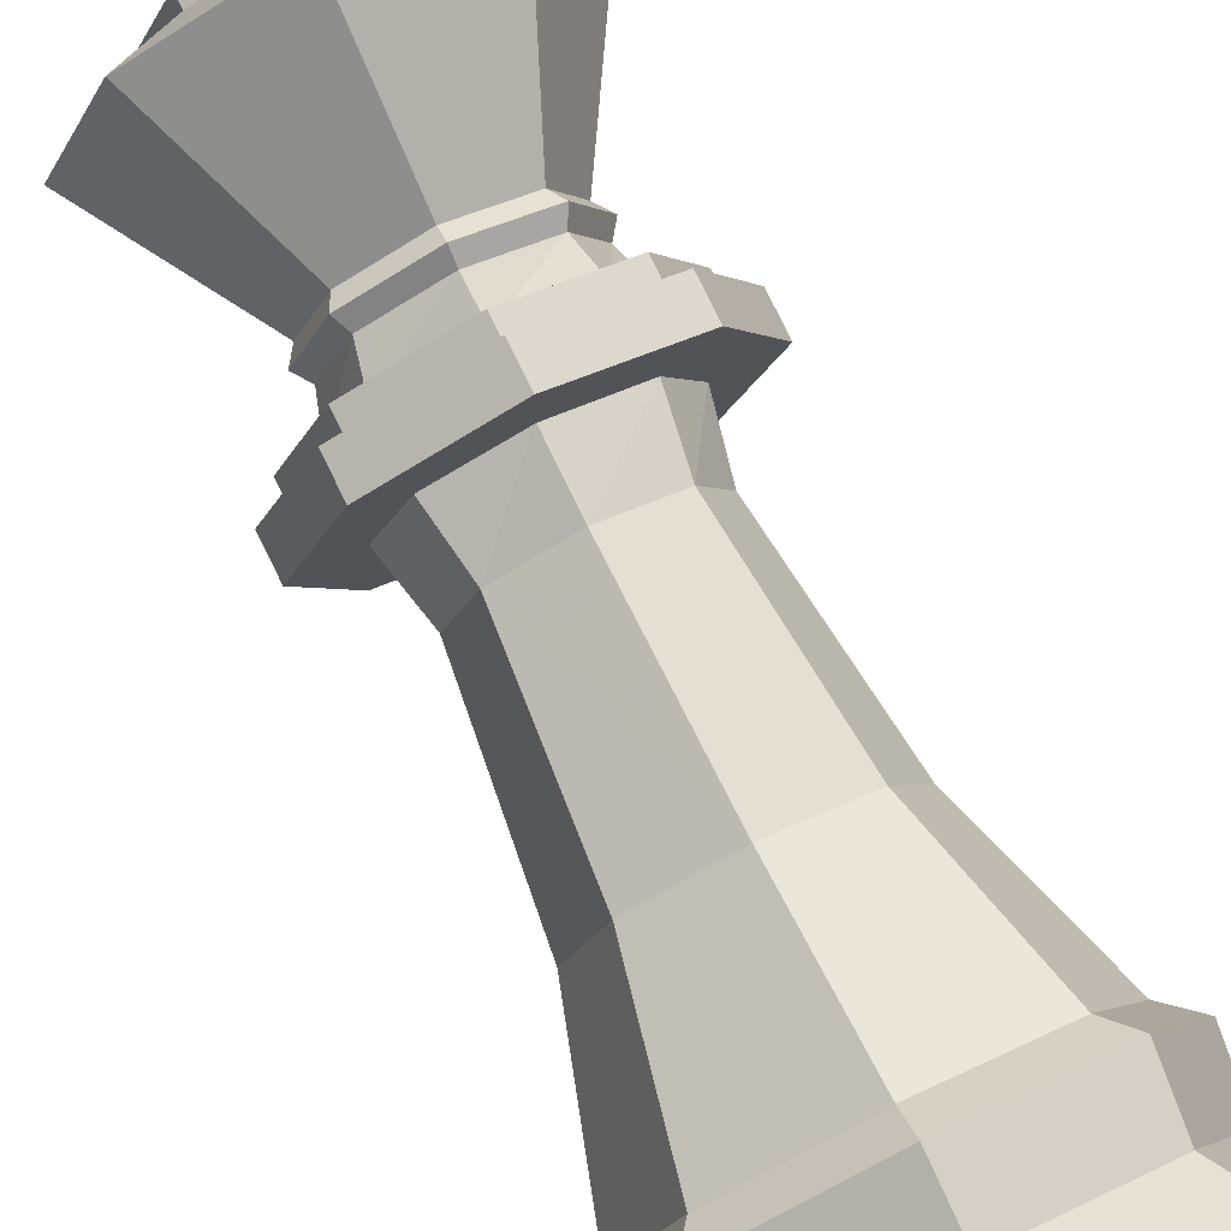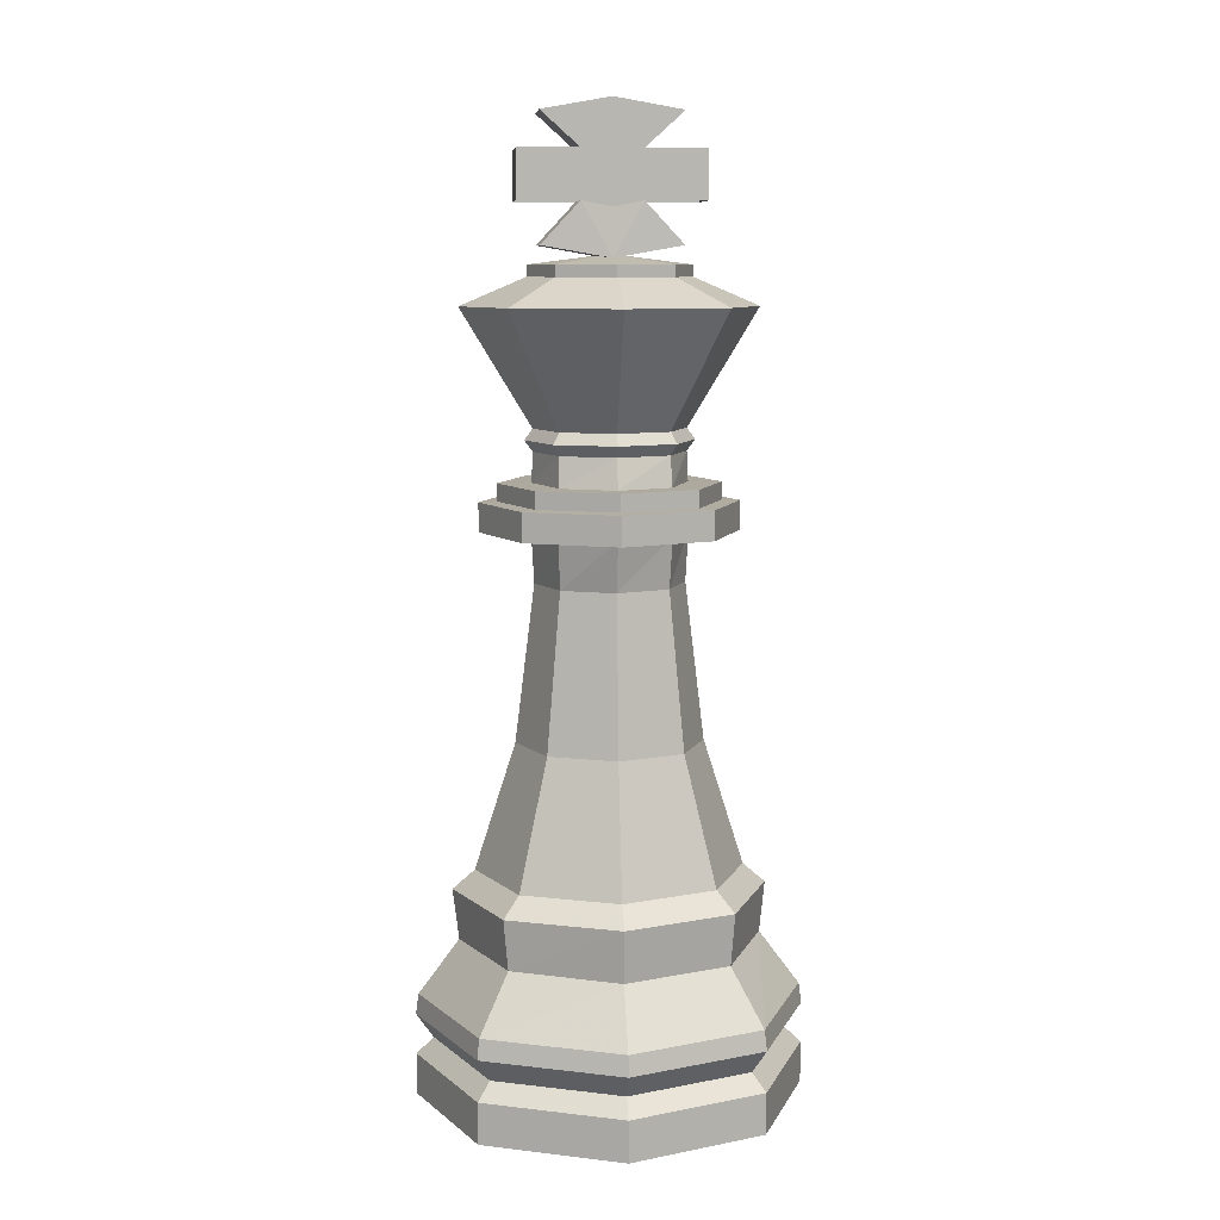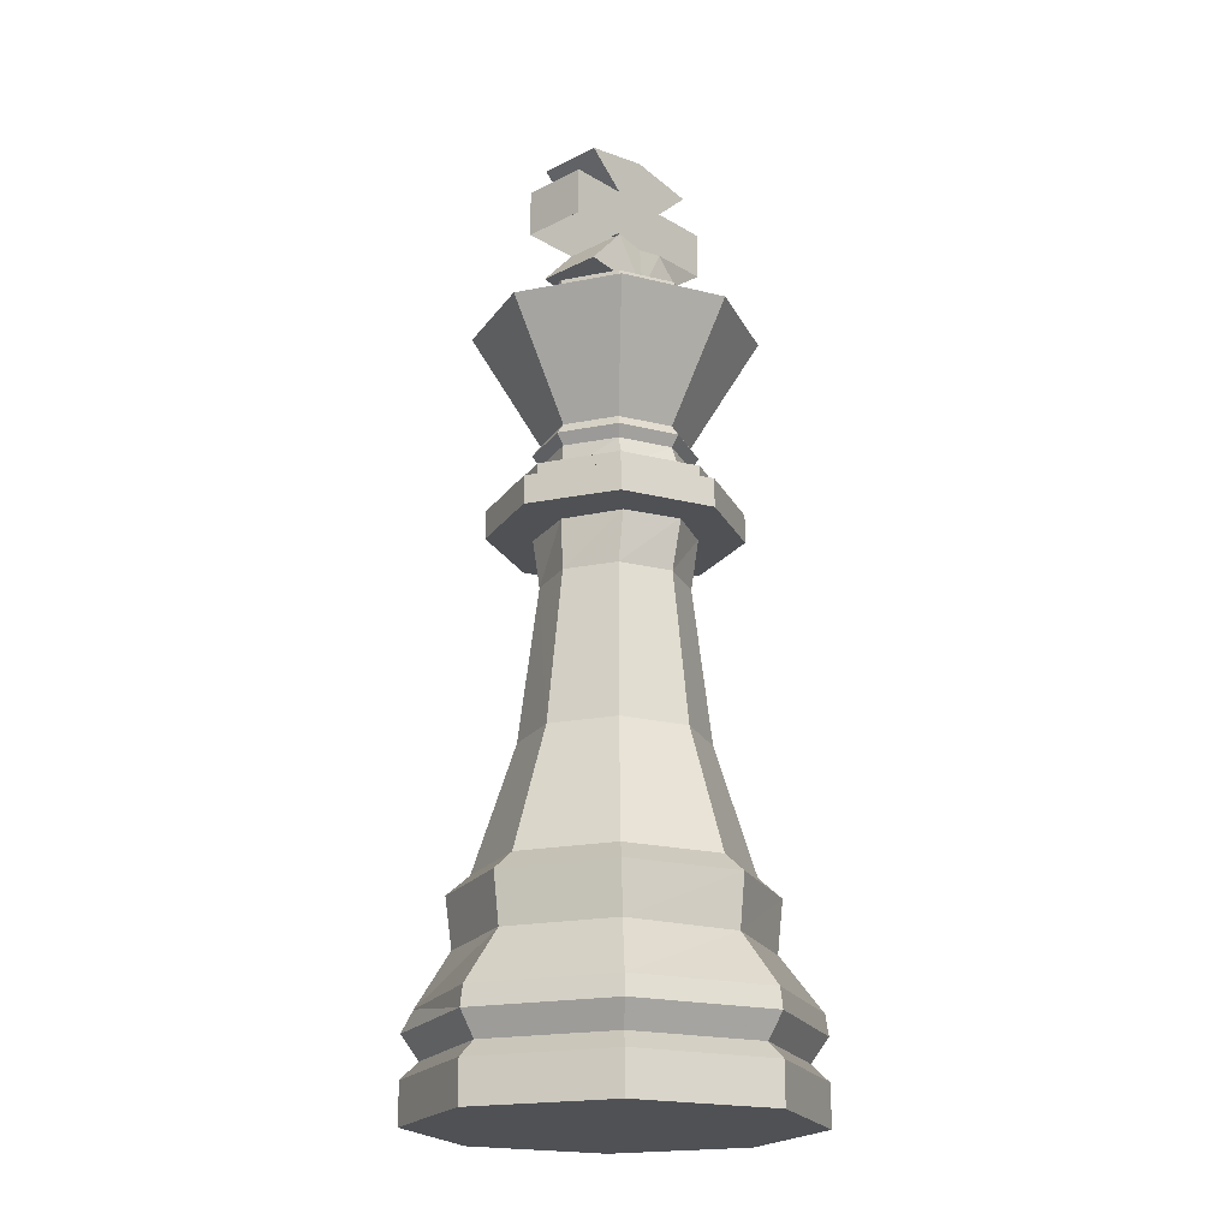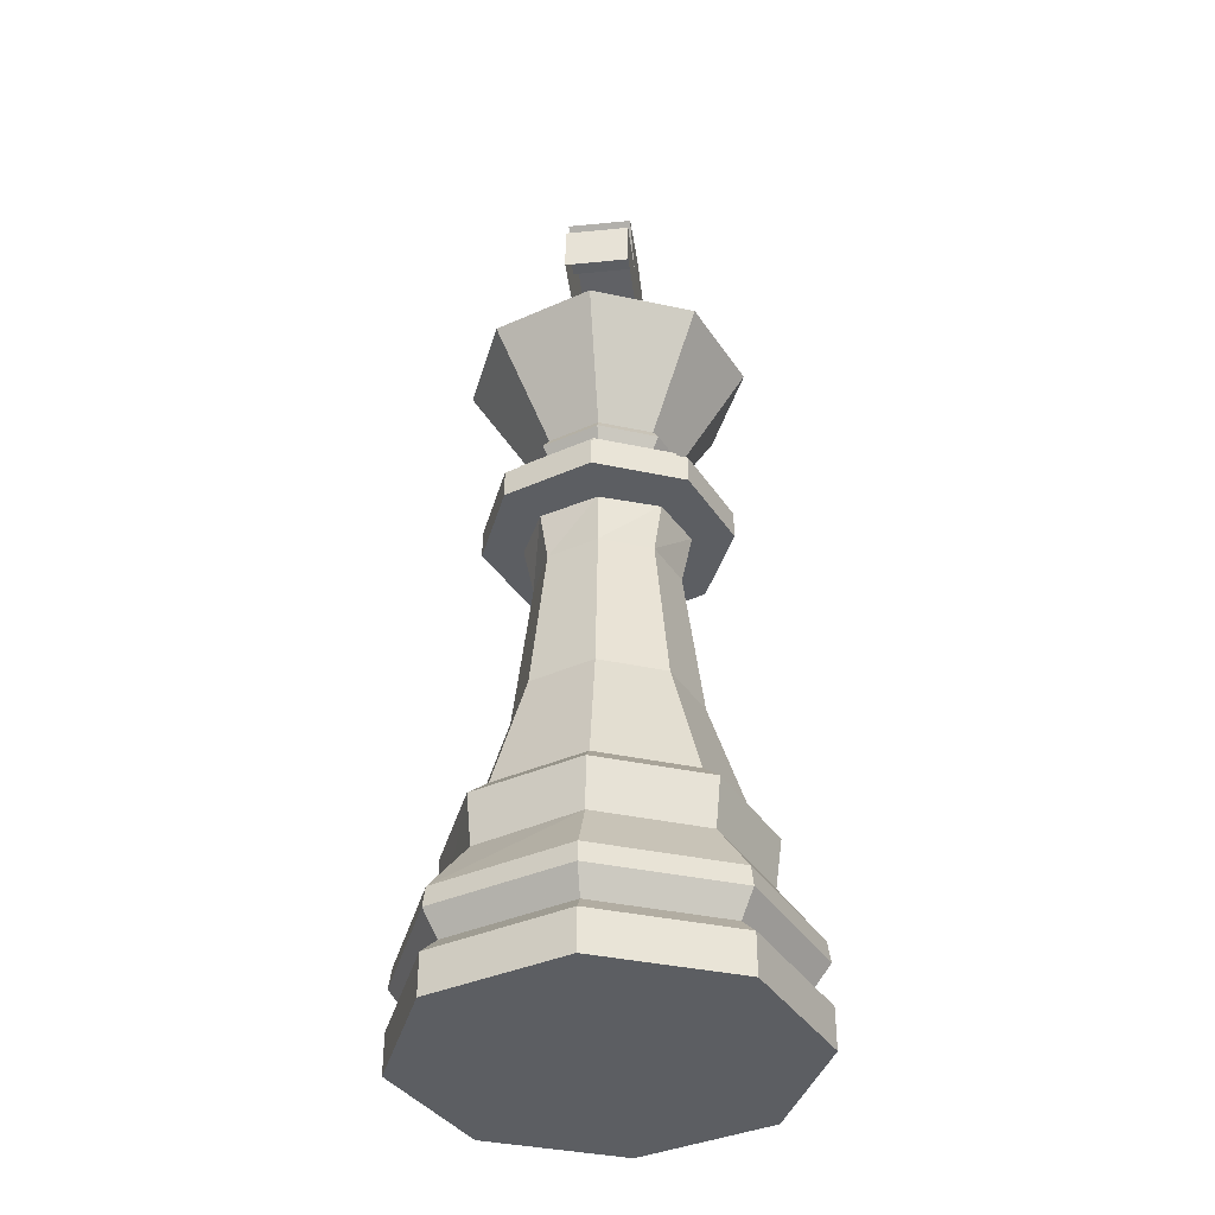
<metadata>
{"format":"obj","ext":"obj","renderer":"f3d","projection":"perspective","resolution":1024,"background":"white","views":[{"elev":78.6,"azim":153.8,"up":"+Y"},{"elev":8.9,"azim":84.9,"up":"+Z"},{"elev":-20.0,"azim":42.7,"up":"+Z"},{"elev":-37.7,"azim":-172.9,"up":"+Z"}]}
</metadata>
<code>
g juqing_fuben_544_qizi_06a
v 59.57 -6.6e-05 0.3538
v 0.001674 -1e-05 0.3538
v 42.12 42.12 0.3538
v 0.001696 59.57 0.3537
v -42.12 42.12 0.3537
v -59.57 -2.6e-05 0.3537
v -42.12 -42.12 0.3537
v 0.001668 -59.57 0.3538
v 42.12 -42.12 0.3538
v 39.11 -0.00123 173.8
v 0.000202 -0.001267 173.8
v 27.66 27.65 173.9
v 0.000202 39.11 173.9
v -27.66 27.65 173.9
v -39.11 -0.001283 173.9
v -27.66 -27.66 173.9
v 0.000183 -39.11 173.9
v 27.66 -27.66 173.9
f 1 2 3
f 3 2 4
f 4 2 5
f 5 2 6
f 6 2 7
f 7 2 8
f 8 2 9
f 9 2 1
f 10 11 12
f 12 11 13
f 13 11 14
f 14 11 15
f 15 11 16
f 16 11 17
f 17 11 18
f 18 11 10
g juqing_fuben_544_qizi_06a
v 59.57 -6e-05 13.15
v 59.57 -6.6e-05 0.3538
v 42.12 42.12 0.3538
v 42.12 42.12 13.15
v 0.001696 59.57 0.3537
v 0.001693 59.57 13.15
v -42.12 42.12 0.3537
v -42.12 42.12 13.15
v -59.57 -2.6e-05 0.3537
v -59.57 -2.6e-05 13.15
v -42.12 -42.12 0.3537
v -42.12 -42.12 13.15
v 0.001668 -59.57 0.3538
v 0.001665 -59.57 13.15
v 42.12 -42.12 0.3538
v 42.12 -42.12 13.15
v 38.39 38.39 18.25
v 54.29 -5.9e-05 18.25
v 0.001691 54.29 18.25
v -38.38 38.39 18.25
v -54.28 -2.7e-05 18.25
v -38.38 -38.39 18.25
v 0.001665 -54.29 18.25
v 38.39 -38.39 18.25
v 54.29 -5.9e-05 18.25
v 38.39 38.39 18.25
v 42.16 42.16 25.84
v 59.62 -6e-05 25.84
v 0.001691 54.29 18.25
v 0.001691 59.62 25.84
v -38.38 38.39 18.25
v -42.15 42.16 25.84
v -54.28 -2.7e-05 18.25
v -59.62 -2.6e-05 25.84
v -38.38 -38.39 18.25
v -42.15 -42.16 25.84
v 0.001665 -54.29 18.25
v 0.001663 -59.62 25.84
v 38.39 -38.39 18.25
v 42.16 -42.16 25.84
v 41.52 41.52 32.19
v 58.72 -6e-05 32.19
v 0.001689 58.72 32.19
v -41.52 41.52 32.19
v -58.72 -2.6e-05 32.19
v -39.71 -39.72 32.63
v 0.001662 -58.72 32.19
v 41.52 -41.52 32.19
v 32.25 32.72 48.7
v 45.75 -0.0622 48.7
v 0.000228 46.11 49.2
v -32.61 32.61 49.2
v -46.12 -0.001449 49.2
v -32.61 -32.61 49.2
v 0.000206 -46.12 49.2
v 32.61 -32.61 49.2
v 47.62 -0.1229 64.88
v 33.59 33.76 64.88
v 28.72 28.89 70.79
v 40.73 -0.1229 70.79
v -0.293 47.79 64.88
v -0.293 40.91 70.79
v -34.17 33.76 64.88
v -29.3 28.89 70.79
v -48.21 -0.1229 64.88
v -41.32 -0.1229 70.79
v -34.17 -34 64.88
v -29.3 -29.13 70.79
v -0.293 -48.04 64.88
v -0.293 -41.15 70.79
v 33.59 -34 64.88
v 28.72 -29.13 70.79
v 33.59 33.76 64.88
v 47.62 -0.1229 64.88
v -0.293 47.79 64.88
v -34.17 33.76 64.88
v -48.21 -0.1229 64.88
v -34.17 -34 64.88
v -0.293 -48.04 64.88
v 33.59 -34 64.88
v 20.11 20.17 109.9
v 28.48 -0.04457 109.9
v -0.1037 28.53 110
v -20.31 20.16 110
v -28.67 -0.0444 110
v -20.3 -20.24 110
v -0.1036 -28.61 110
v 20.1 -20.25 110
v 22.68 0.001135 158.3
v 16.04 16.04 158.3
v 18.47 16.67 174.1
v 26.13 -0.001227 174.1
v 0.006493 22.68 158.3
v 0.000198 23.57 174.1
v -16.03 16.04 158.3
v -18.47 16.67 174.1
v -22.67 0.001152 158.3
v -26.13 -0.001209 174.1
v -16.03 -16.03 158.3
v -18.47 -16.67 174.1
v 0.006488 -22.67 158.3
v 0.000187 -23.57 174.1
v 16.04 -16.03 158.3
v 18.47 -16.67 174.1
v 39.11 -0.00123 173.8
v 27.66 27.65 173.9
v 27.66 27.65 182.8
v 39.11 -0.001308 182.8
v 0.000202 39.11 173.9
v 0.0002 39.11 182.8
v -27.66 27.65 173.9
v -27.66 27.65 182.8
v -39.11 -0.001283 173.9
v -39.11 -0.001283 182.8
v -27.66 -27.66 173.9
v -27.66 -27.66 182.8
v 0.000183 -39.11 173.9
v 0.000182 -39.11 182.8
v 27.66 -27.66 173.9
v 27.66 -27.66 182.8
v 39.11 -0.001308 182.8
v 27.66 27.65 182.8
v 23.78 23.77 183
v 33.62 -0.001307 183
v 0.0002 39.11 182.8
v 0.000199 33.62 183
v -27.66 27.65 182.8
v -23.77 23.77 183
v -39.11 -0.001283 182.8
v -33.62 -0.001285 183
v -27.66 -27.66 182.8
v -23.77 -23.78 183
v 0.000182 -39.11 182.8
v 0.000183 -33.62 183
v 27.66 -27.66 182.8
v 23.78 -23.78 183
v 33.62 -0.001307 188.4
v 23.78 23.77 188.4
v 18.3 16.51 188.4
v 25.88 -0.001227 188.4
v 0.000198 33.62 188.4
v 0.000195 23.35 188.4
v -23.77 23.77 188.4
v -18.3 16.51 188.4
v -33.62 -0.001285 188.4
v -25.88 -0.001209 188.4
v -23.77 -23.78 188.4
v -18.3 -16.51 188.4
v 0.000182 -33.62 188.4
v 0.000184 -23.35 188.4
v 23.78 -23.78 188.4
v 18.3 -16.51 188.4
v 33.62 -0.001307 183
v 23.78 23.77 183
v 23.78 23.77 188.4
v 33.62 -0.001307 188.4
v 0.000199 33.62 183
v 0.000198 33.62 188.4
v -23.77 23.77 183
v -23.77 23.77 188.4
v -33.62 -0.001285 183
v -33.62 -0.001285 188.4
v -23.77 -23.78 183
v -23.77 -23.78 188.4
v 0.000183 -33.62 183
v 0.000182 -33.62 188.4
v 23.78 -23.78 183
v 23.78 -23.78 188.4
v 25.88 -0.001227 188.4
v 18.3 16.51 188.4
v 16.2 16.2 197.6
v 22.92 -0.001459 197.6
v 0.000195 23.35 188.4
v 0.000193 22.91 197.6
v -18.3 16.51 188.4
v -16.2 16.2 197.6
v -25.88 -0.001209 188.4
v -22.92 -0.001448 197.6
v -18.3 -16.51 188.4
v -16.2 -16.2 197.6
v 0.000184 -23.35 188.4
v 0.000182 -22.92 197.6
v 18.3 -16.51 188.4
v 16.2 -16.21 197.6
v 17.97 17.97 201
v 25.41 -0.001382 201
v 0.000193 25.41 201
v -17.97 17.97 201
v -25.41 -0.00137 201
v -17.97 -17.97 201
v 0.000181 -25.42 201
v 17.97 -17.97 201
v 25.41 -0.001382 201
v 17.97 17.97 201
v 16.2 16.2 204.5
v 22.92 -0.001459 204.5
v 0.000193 25.41 201
v 0.000192 22.91 204.5
v -17.97 17.97 201
v -16.2 16.2 204.5
v -25.41 -0.00137 201
v -22.92 -0.001448 204.5
v -17.97 -17.97 201
v -16.2 -16.2 204.5
v 0.000181 -25.42 201
v 0.000181 -22.92 204.5
v 17.97 -17.97 201
v 16.2 -16.21 204.5
v 16.2 16.2 204.5
v 31.46 31.46 240.2
v 44.49 -0.001387 240.2
v 22.92 -0.001459 204.5
v 0.000192 22.91 204.5
v 0.00019 44.49 240.2
v -16.2 16.2 204.5
v -31.46 31.46 240.2
v -22.92 -0.001448 204.5
v -44.49 -0.00136 240.2
v -16.2 -16.2 204.5
v -31.46 -31.46 240.2
v 0.000181 -22.92 204.5
v 0.000169 -44.49 240.2
v 16.2 -16.21 204.5
v 31.46 -31.46 240.2
v 17.32 17.32 248.7
v 24.49 -0.000672 248.7
v 44.49 -0.001387 240.2
v 31.46 31.46 240.2
v -0.000425 24.49 248.7
v 0.00019 44.49 240.2
v -17.32 17.32 248.7
v -0.000425 24.49 248.7
v 0.00019 44.49 240.2
v -31.46 31.46 240.2
v -24.5 -0.000655 248.7
v -44.49 -0.00136 240.2
v -17.32 -17.32 248.7
v -31.46 -31.46 240.2
v -0.000436 -24.5 248.7
v 0.000169 -44.49 240.2
v 17.32 -17.32 248.7
v -0.000436 -24.5 248.7
v 0.000169 -44.49 240.2
v 31.46 -31.46 240.2
v 24.49 -0.000672 248.7
v 17.32 17.32 248.7
v 17.32 17.32 252.3
v 24.49 -0.000672 252.3
v -0.000425 24.49 248.7
v -0.000425 24.49 252.3
v -0.000425 24.49 248.7
v -17.32 17.32 248.7
v -17.32 17.32 252.3
v -0.000425 24.49 252.3
v -24.5 -0.000655 248.7
v -24.5 -0.000655 252.3
v -17.32 -17.32 248.7
v -17.32 -17.32 252.3
v -0.000436 -24.5 248.7
v -0.000437 -24.5 252.3
v -0.000436 -24.5 248.7
v 17.32 -17.32 248.7
v 17.32 -17.32 252.3
v -0.000437 -24.5 252.3
v -10.21 20.91 257.8
v 10.42 20.91 257.8
v 11.52 -0.1282 254.1
v -11.3 -0.1282 254.1
v 10.42 20.91 295.9
v -10.21 20.91 295.9
v -10.21 -0.1166 299.6
v 10.42 -0.1166 299.6
v -10.21 -9.359 270.5
v -10.21 -9.359 285.3
v -10.21 -0.1166 287.1
v -10.21 -0.1166 268.7
v -10.21 -27.84 270.5
v 10.42 -27.84 270.5
v 10.42 -27.84 285.3
v -10.21 -27.84 285.3
v 10.42 9.126 270.5
v 10.42 9.126 285.3
v 10.42 -0.1166 287.1
v 10.42 -0.1166 268.7
v 10.42 27.61 270.5
v -10.21 27.61 270.5
v -10.21 27.61 285.3
v 10.42 27.61 285.3
v -10.21 -21.14 295.9
v -10.21 -0.1166 299.6
v -10.21 9.126 270.5
v -10.21 20.91 257.8
v -11.3 -0.1282 254.1
v 10.42 20.91 295.9
v 10.42 -0.1166 299.6
v 10.42 -9.359 270.5
v 10.42 -21.14 257.8
v 11.52 -0.1282 254.1
v 10.42 -0.1166 268.7
v -10.21 9.126 285.3
v -10.21 27.61 285.3
v -10.21 27.61 270.5
v -10.21 -27.84 270.5
v -10.21 -27.84 285.3
v 10.42 -9.359 285.3
v 10.42 -27.84 285.3
v 10.42 -27.84 270.5
v 10.42 27.61 270.5
v 10.42 27.61 285.3
v -10.21 -9.359 285.3
v -10.21 -27.84 285.3
v 10.42 -27.84 285.3
v 10.42 -9.359 285.3
v 10.42 9.126 285.3
v 10.42 27.61 285.3
v -10.21 27.61 285.3
v -10.21 9.126 285.3
v -10.21 -9.359 285.3
v 10.42 -9.359 285.3
v 10.42 -21.14 295.9
v -10.21 -21.14 295.9
v 10.42 9.126 285.3
v -10.21 9.126 285.3
v -10.21 20.91 295.9
v 10.42 20.91 295.9
v -10.21 9.126 270.5
v 10.42 9.126 270.5
v 10.42 20.91 257.8
v -10.21 20.91 257.8
v 10.42 -9.359 270.5
v -10.21 -9.359 270.5
v -10.21 -21.14 257.8
v 10.42 -21.14 257.8
v 10.42 -21.14 257.8
v -10.21 -21.14 257.8
v -10.21 -21.14 295.9
v 10.42 -21.14 295.9
v 10.42 -0.1166 287.1
v -10.21 20.91 295.9
v -10.21 -21.14 257.8
v 10.42 -0.1166 299.6
v 10.42 -21.14 295.9
v 11.52 -0.1282 254.1
v 10.42 20.91 257.8
v 24.49 -0.000672 252.3
v 17.32 17.32 252.3
v -0.000438 -0.000667 255.4
v -0.000425 24.49 252.3
v -0.000425 24.49 252.3
v -17.32 17.32 252.3
v -24.5 -0.000655 252.3
v -17.32 -17.32 252.3
v -0.000437 -24.5 252.3
v -0.000437 -24.5 252.3
v 17.32 -17.32 252.3
f 19 20 21
f 21 22 19
f 22 21 23
f 23 24 22
f 24 23 25
f 25 26 24
f 26 25 27
f 27 28 26
f 28 27 29
f 29 30 28
f 30 29 31
f 31 32 30
f 32 31 33
f 33 34 32
f 34 33 20
f 20 19 34
f 19 22 35
f 35 36 19
f 22 24 37
f 37 35 22
f 24 26 38
f 38 37 24
f 26 28 39
f 39 38 26
f 28 30 40
f 40 39 28
f 30 32 41
f 41 40 30
f 32 34 42
f 42 41 32
f 34 19 36
f 36 42 34
f 43 44 45
f 45 46 43
f 44 47 48
f 48 45 44
f 47 49 50
f 50 48 47
f 49 51 52
f 52 50 49
f 51 53 54
f 54 52 51
f 53 55 56
f 56 54 53
f 55 57 58
f 58 56 55
f 57 43 46
f 46 58 57
f 45 59 60
f 60 46 45
f 48 61 59
f 59 45 48
f 50 62 61
f 61 48 50
f 52 63 62
f 62 50 52
f 54 64 63
f 63 52 54
f 56 65 64
f 64 54 56
f 58 66 65
f 65 56 58
f 46 60 66
f 66 58 46
f 67 68 60
f 60 59 67
f 69 67 59
f 59 61 69
f 70 69 61
f 61 62 70
f 71 70 62
f 62 63 71
f 72 71 63
f 63 64 72
f 73 72 64
f 64 65 73
f 74 73 65
f 65 66 74
f 68 74 66
f 66 60 68
f 75 76 77
f 77 78 75
f 76 79 80
f 80 77 76
f 79 81 82
f 82 80 79
f 81 83 84
f 84 82 81
f 83 85 86
f 86 84 83
f 85 87 88
f 88 86 85
f 87 89 90
f 90 88 87
f 89 75 78
f 78 90 89
f 91 92 68
f 68 67 91
f 93 91 67
f 67 69 93
f 94 93 69
f 69 70 94
f 95 94 70
f 70 71 95
f 96 95 71
f 71 72 96
f 97 96 72
f 72 73 97
f 98 97 73
f 73 74 98
f 92 98 74
f 74 68 92
f 77 99 100
f 100 78 77
f 80 101 99
f 99 77 80
f 82 102 101
f 101 80 82
f 84 103 102
f 102 82 84
f 86 104 103
f 103 84 86
f 88 105 104
f 104 86 88
f 90 106 105
f 105 88 90
f 78 100 106
f 106 90 78
f 107 108 109
f 109 110 107
f 108 111 112
f 112 109 108
f 111 113 114
f 114 112 111
f 113 115 116
f 116 114 113
f 115 117 118
f 118 116 115
f 117 119 120
f 120 118 117
f 119 121 122
f 122 120 119
f 121 107 110
f 110 122 121
f 123 124 125
f 125 126 123
f 124 127 128
f 128 125 124
f 127 129 130
f 130 128 127
f 129 131 132
f 132 130 129
f 131 133 134
f 134 132 131
f 133 135 136
f 136 134 133
f 135 137 138
f 138 136 135
f 137 123 126
f 126 138 137
f 139 140 141
f 141 142 139
f 140 143 144
f 144 141 140
f 143 145 146
f 146 144 143
f 145 147 148
f 148 146 145
f 147 149 150
f 150 148 147
f 149 151 152
f 152 150 149
f 151 153 154
f 154 152 151
f 153 139 142
f 142 154 153
f 155 156 157
f 157 158 155
f 156 159 160
f 160 157 156
f 159 161 162
f 162 160 159
f 161 163 164
f 164 162 161
f 163 165 166
f 166 164 163
f 165 167 168
f 168 166 165
f 167 169 170
f 170 168 167
f 169 155 158
f 158 170 169
f 171 172 173
f 173 174 171
f 172 175 176
f 176 173 172
f 175 177 178
f 178 176 175
f 177 179 180
f 180 178 177
f 179 181 182
f 182 180 179
f 181 183 184
f 184 182 181
f 183 185 186
f 186 184 183
f 185 171 174
f 174 186 185
f 99 108 107
f 107 100 99
f 101 111 108
f 108 99 101
f 102 113 111
f 111 101 102
f 103 115 113
f 113 102 103
f 104 117 115
f 115 103 104
f 105 119 117
f 117 104 105
f 106 121 119
f 119 105 106
f 100 107 121
f 121 106 100
f 187 188 189
f 189 190 187
f 188 191 192
f 192 189 188
f 191 193 194
f 194 192 191
f 193 195 196
f 196 194 193
f 195 197 198
f 198 196 195
f 197 199 200
f 200 198 197
f 199 201 202
f 202 200 199
f 201 187 190
f 190 202 201
f 189 203 204
f 204 190 189
f 192 205 203
f 203 189 192
f 194 206 205
f 205 192 194
f 196 207 206
f 206 194 196
f 198 208 207
f 207 196 198
f 200 209 208
f 208 198 200
f 202 210 209
f 209 200 202
f 190 204 210
f 210 202 190
f 211 212 213
f 213 214 211
f 212 215 216
f 216 213 212
f 215 217 218
f 218 216 215
f 217 219 220
f 220 218 217
f 219 221 222
f 222 220 219
f 221 223 224
f 224 222 221
f 223 225 226
f 226 224 223
f 225 211 214
f 214 226 225
f 227 228 229
f 229 230 227
f 231 232 228
f 228 227 231
f 233 234 232
f 232 231 233
f 235 236 234
f 234 233 235
f 237 238 236
f 236 235 237
f 239 240 238
f 238 237 239
f 241 242 240
f 240 239 241
f 230 229 242
f 242 241 230
f 243 244 245
f 245 246 243
f 247 243 246
f 246 248 247
f 249 250 251
f 251 252 249
f 253 249 252
f 252 254 253
f 255 253 254
f 254 256 255
f 257 255 256
f 256 258 257
f 259 260 261
f 261 262 259
f 244 259 262
f 262 245 244
f 263 264 265
f 265 266 263
f 264 267 268
f 268 265 264
f 269 270 271
f 271 272 269
f 270 273 274
f 274 271 270
f 273 275 276
f 276 274 273
f 275 277 278
f 278 276 275
f 279 280 281
f 281 282 279
f 280 263 266
f 266 281 280
f 283 284 285
f 285 286 283
f 287 288 289
f 289 290 287
f 291 292 293
f 293 294 291
f 295 296 297
f 297 298 295
f 299 300 301
f 301 302 299
f 303 304 305
f 305 306 303
f 292 307 308
f 308 293 292
f 309 310 311
f 311 294 309
f 300 312 313
f 313 301 300
f 314 315 316
f 316 317 314
f 309 318 319
f 319 320 309
f 292 291 321
f 321 322 292
f 314 323 324
f 324 325 314
f 300 299 326
f 326 327 300
f 328 329 330
f 330 331 328
f 332 333 334
f 334 335 332
f 336 337 338
f 338 339 336
f 340 341 342
f 342 343 340
f 344 345 346
f 346 347 344
f 348 349 350
f 350 351 348
f 286 285 352
f 352 353 286
f 290 289 354
f 354 355 290
f 294 293 318
f 318 309 294
f 317 356 323
f 323 314 317
f 318 293 308
f 308 357 318
f 291 294 311
f 311 358 291
f 323 356 359
f 359 360 323
f 299 302 361
f 361 362 299
f 363 364 365
f 364 366 365
f 367 368 365
f 368 369 365
f 369 370 365
f 370 371 365
f 372 373 365
f 373 363 365

</code>
